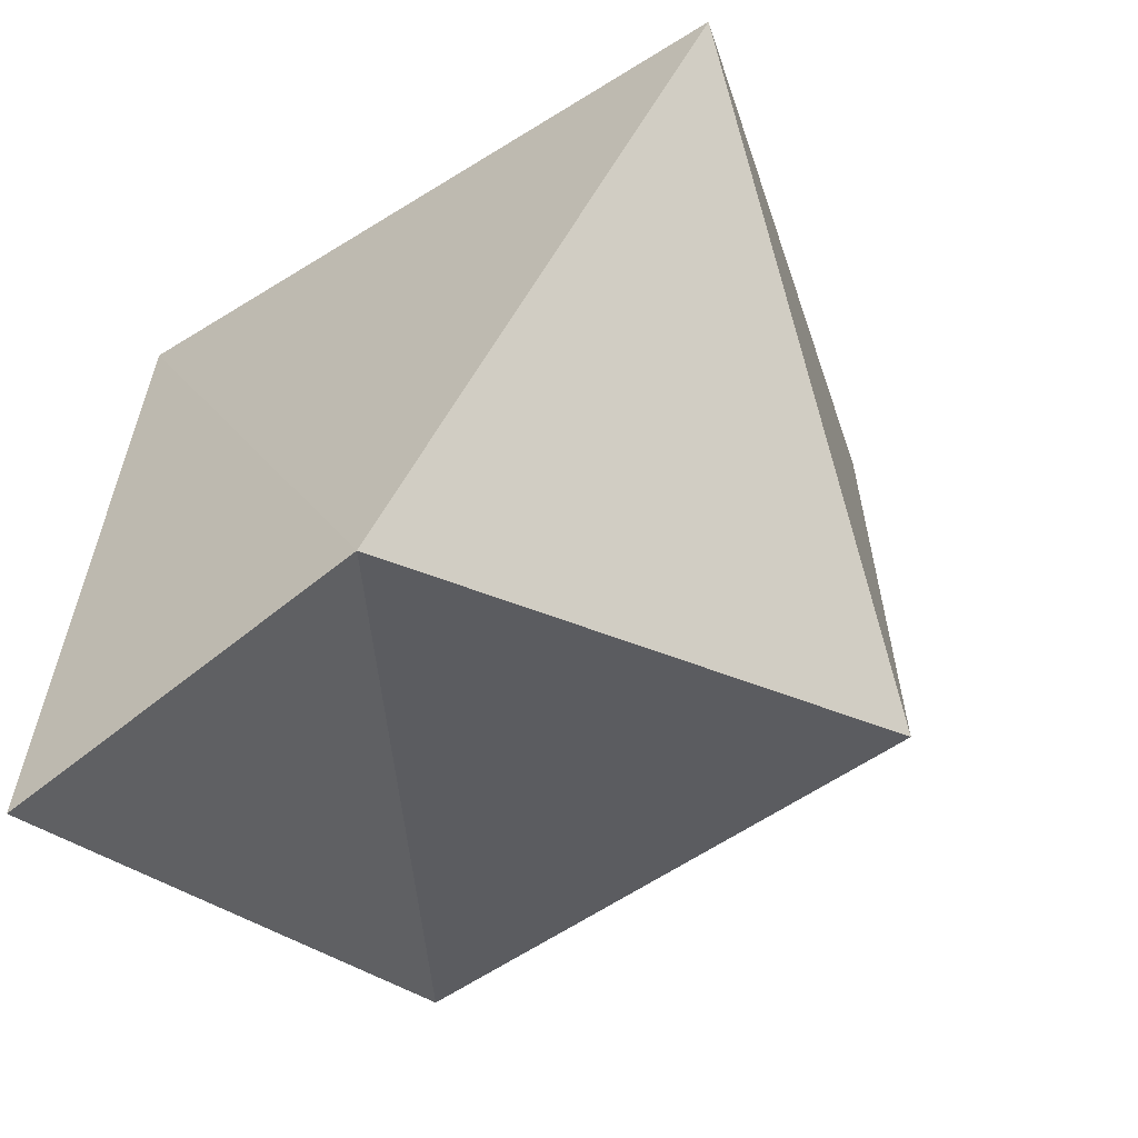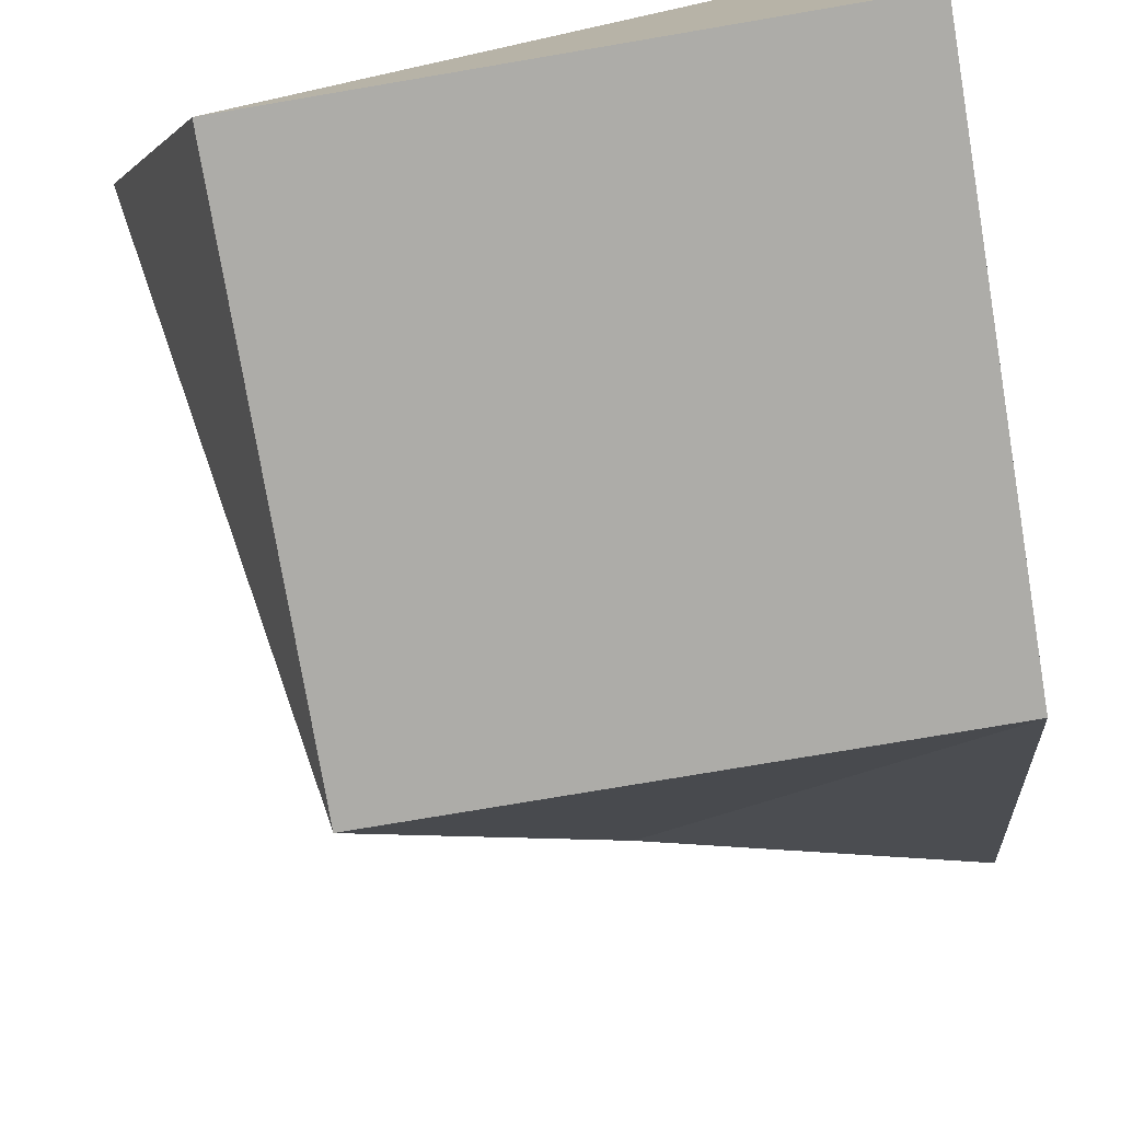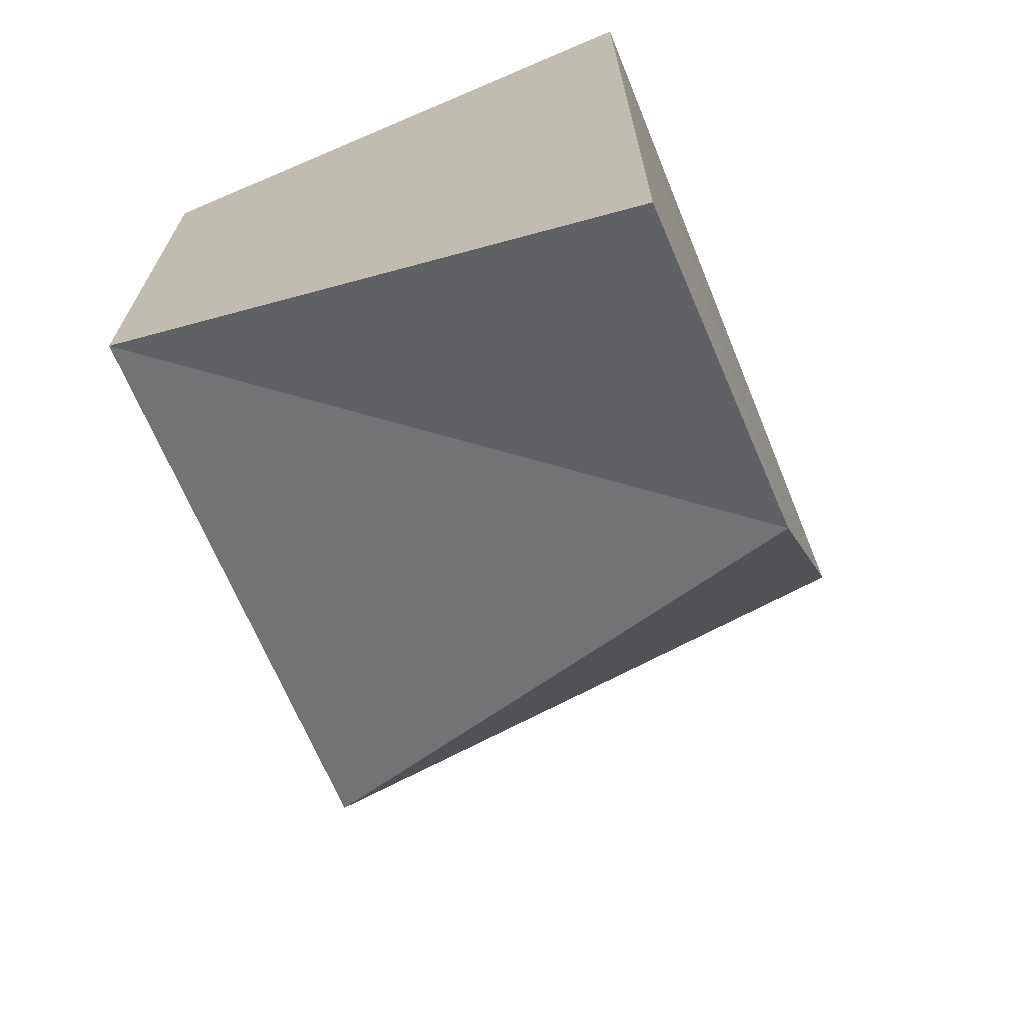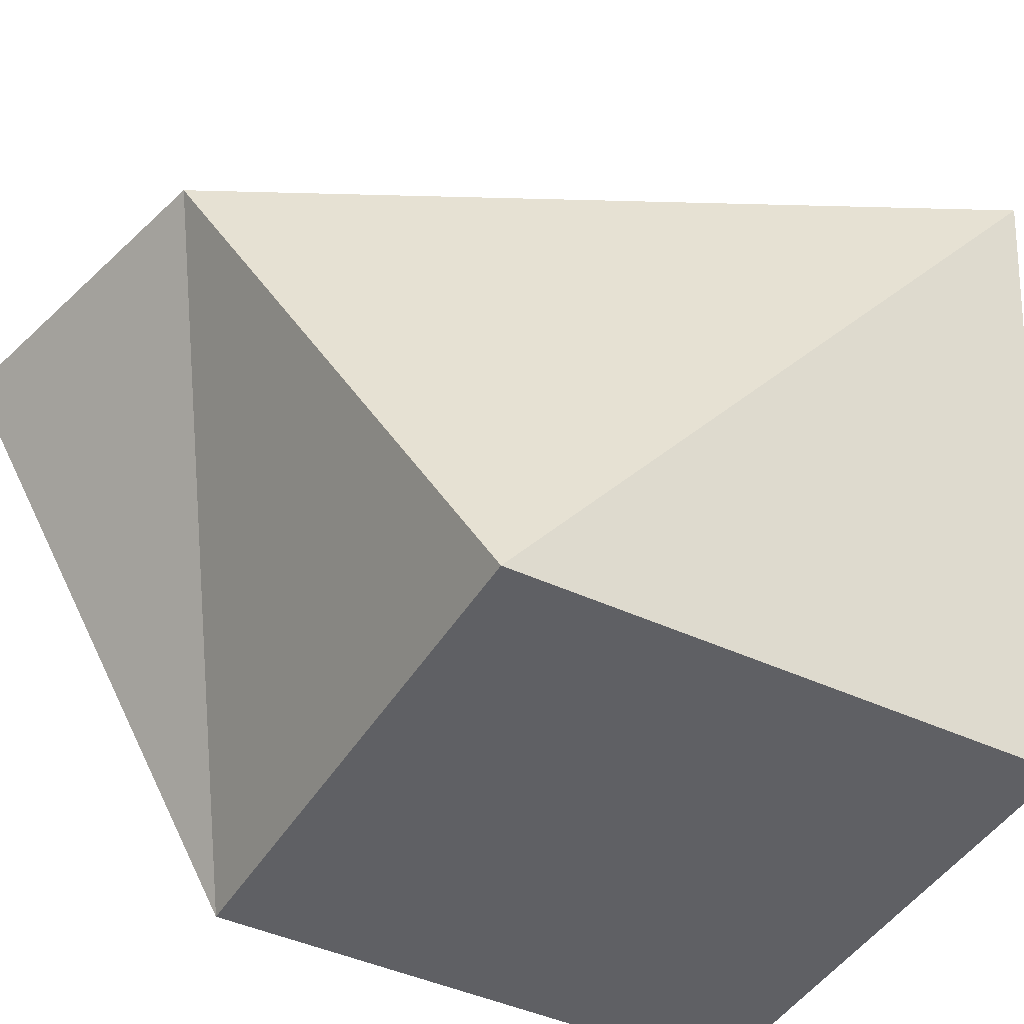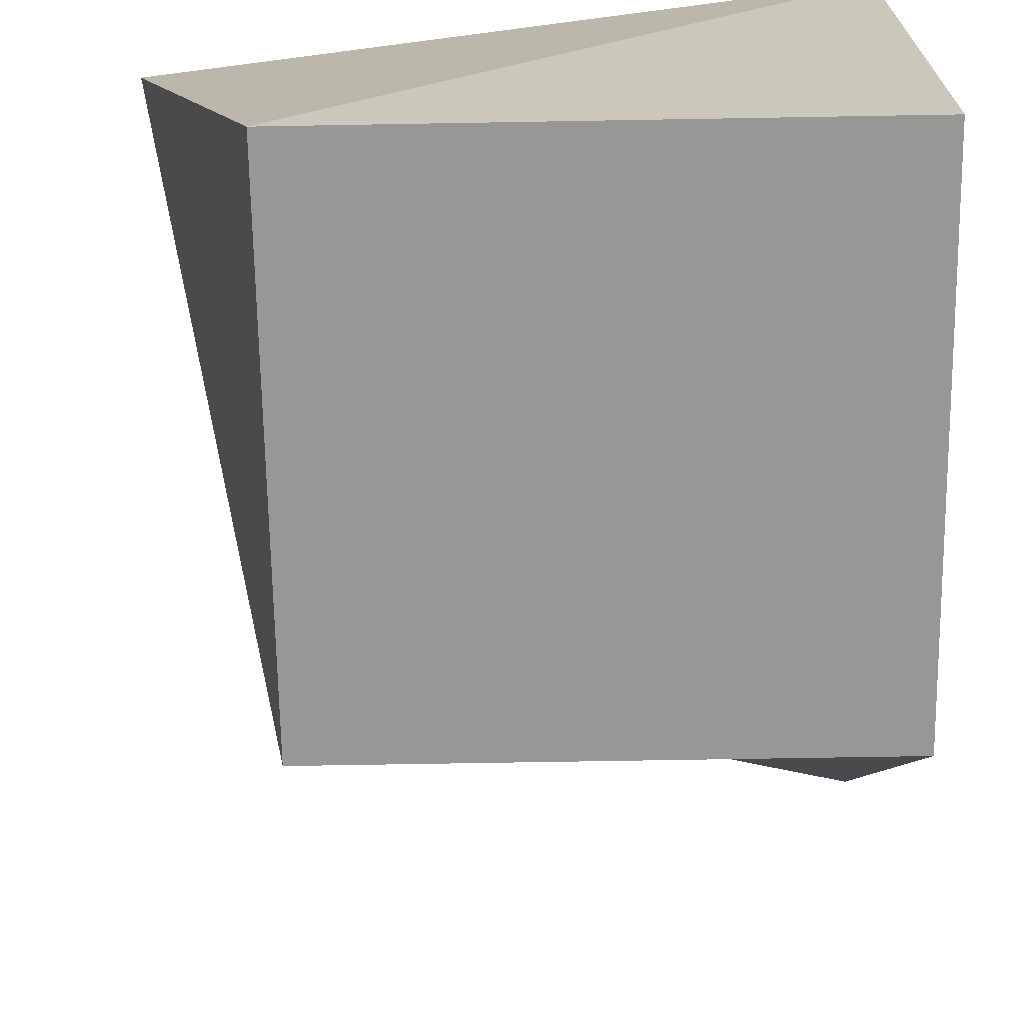
<metadata>
{"format":"obj","ext":"obj","renderer":"f3d","projection":"perspective","resolution":1024,"background":"white","views":[{"elev":-60.3,"azim":-145.0,"up":"+Z"},{"elev":-76.6,"azim":9.6,"up":"+Y"},{"elev":-69.1,"azim":113.1,"up":"+Z"},{"elev":-43.5,"azim":-118.8,"up":"+Y"},{"elev":-68.1,"azim":1.0,"up":"+Y"}]}
</metadata>
<code>
o Cube
v 1 -1 -1
v 1 -1 1
v -1 -1 1
v -1 -1 -1
v 1 1 -2.145
v 1 1 1
v -1.575 0.9652 0.7151
v -0.2428 0.994 -1.848
f 2 4 1
f 8 6 5
f 1 6 2
f 6 3 2
f 7 4 3
f 1 8 5
f 2 3 4
f 8 7 6
f 1 5 6
f 6 7 3
f 7 8 4
f 1 4 8

</code>
